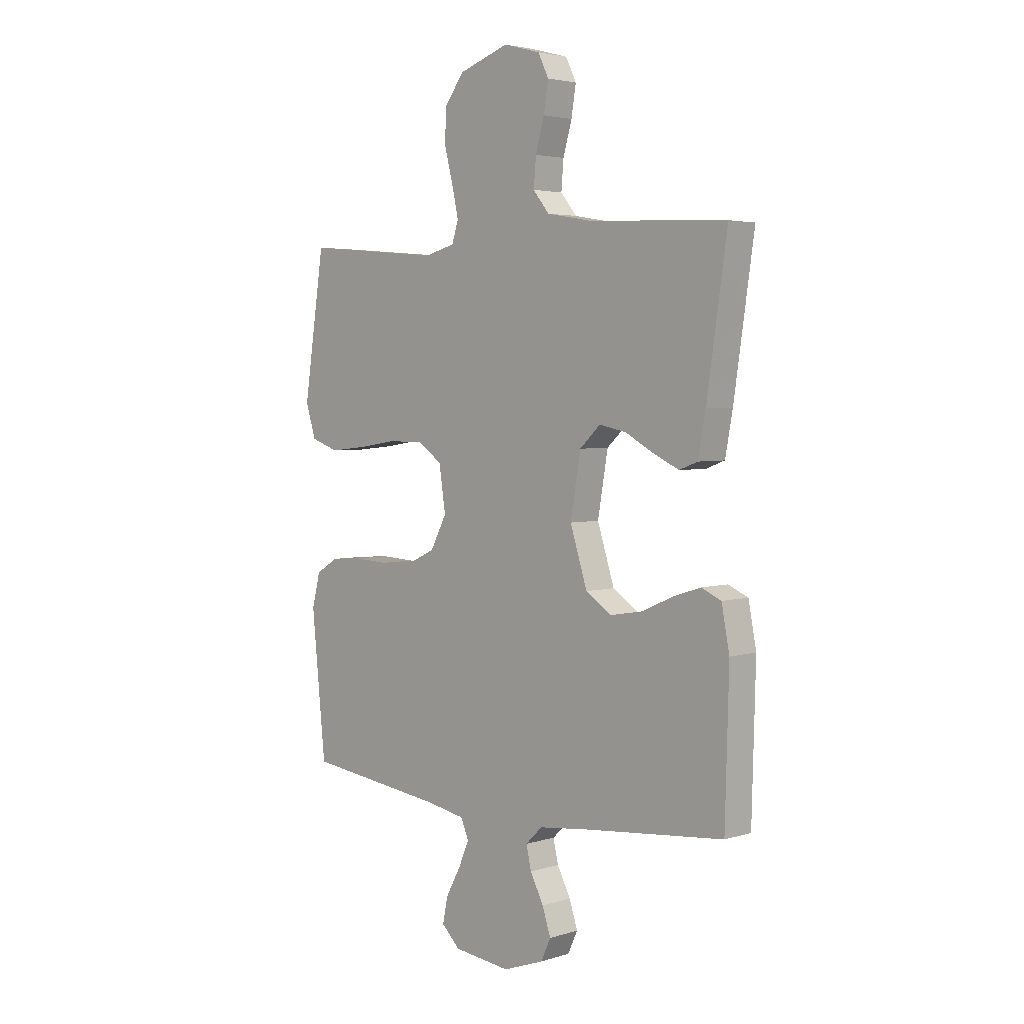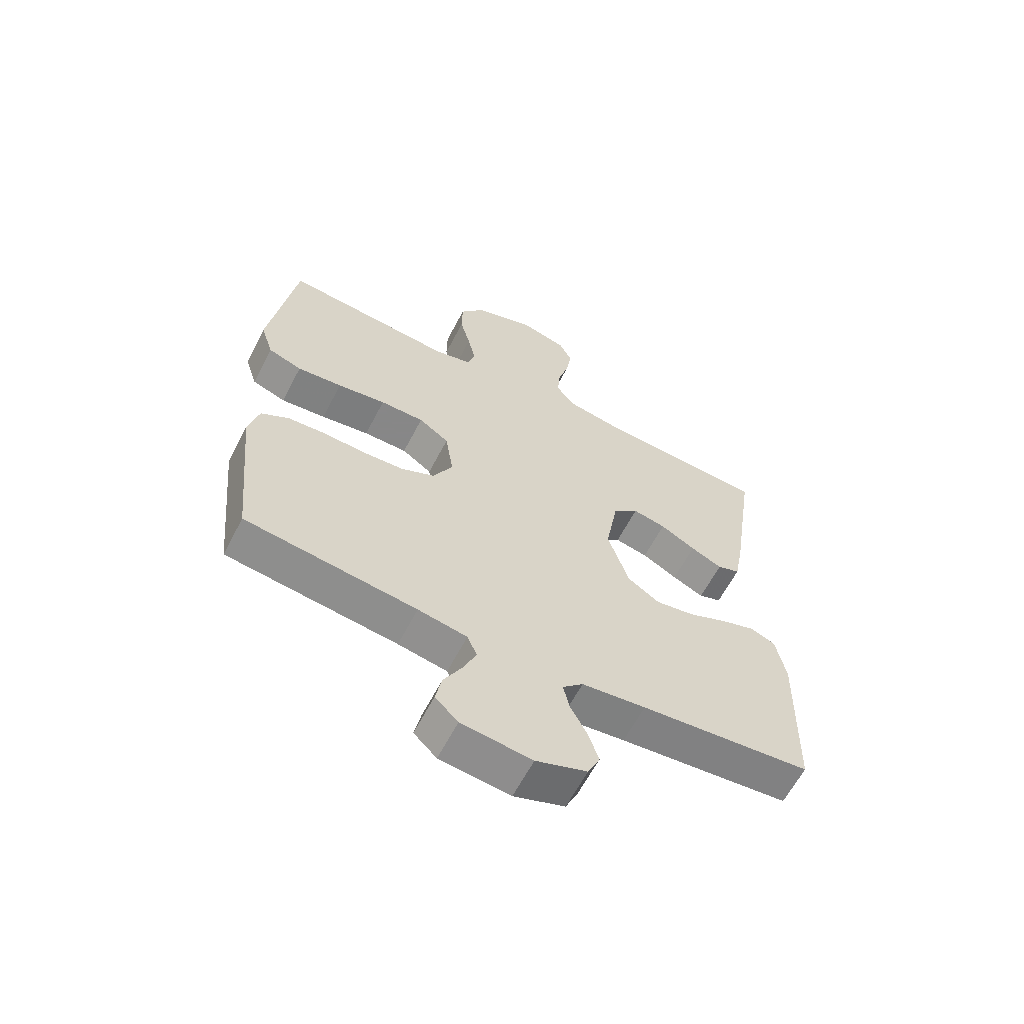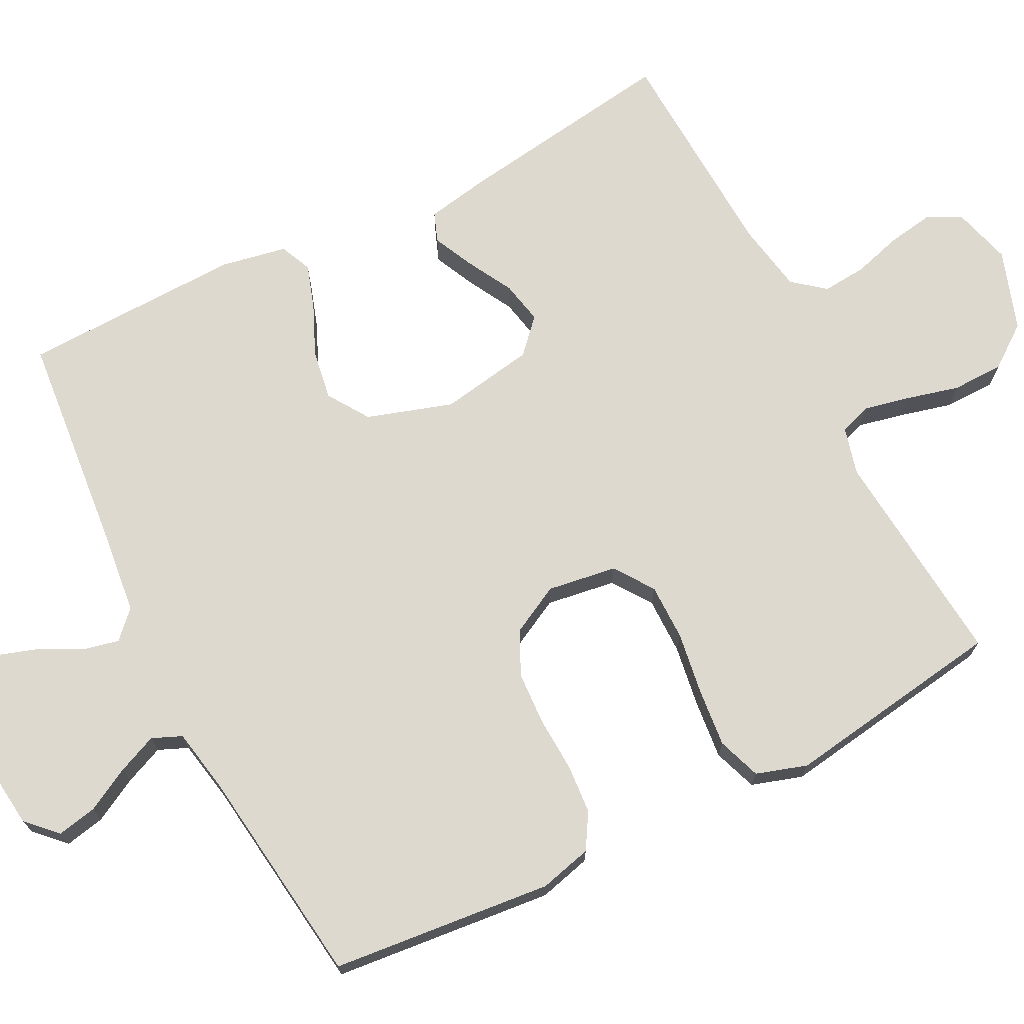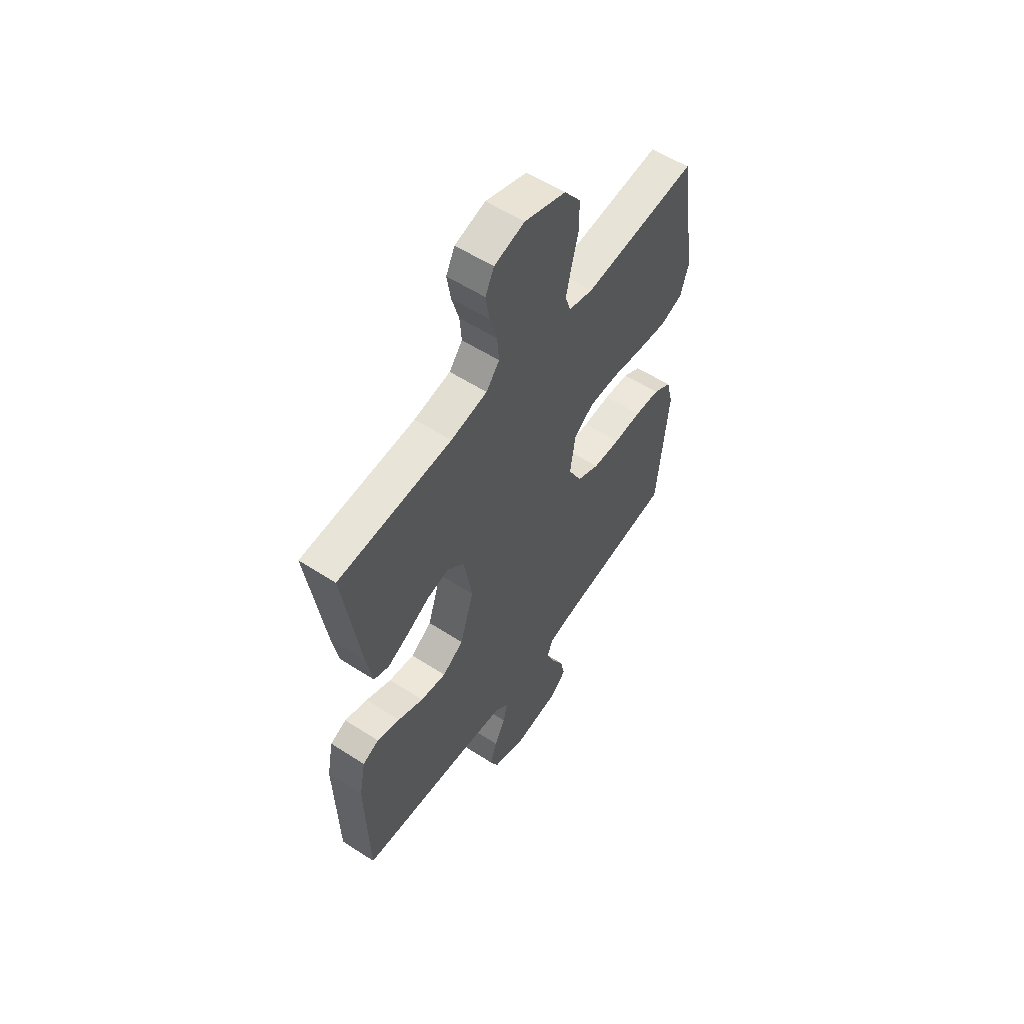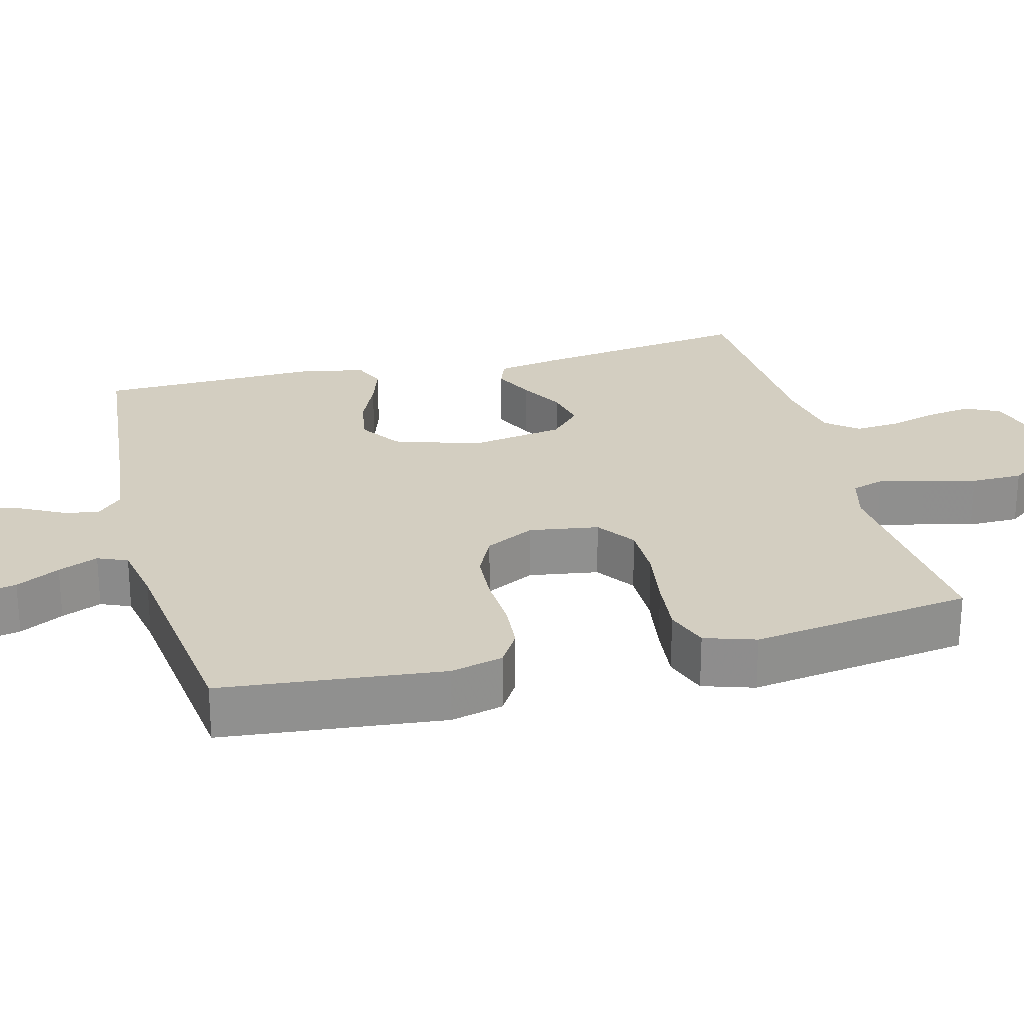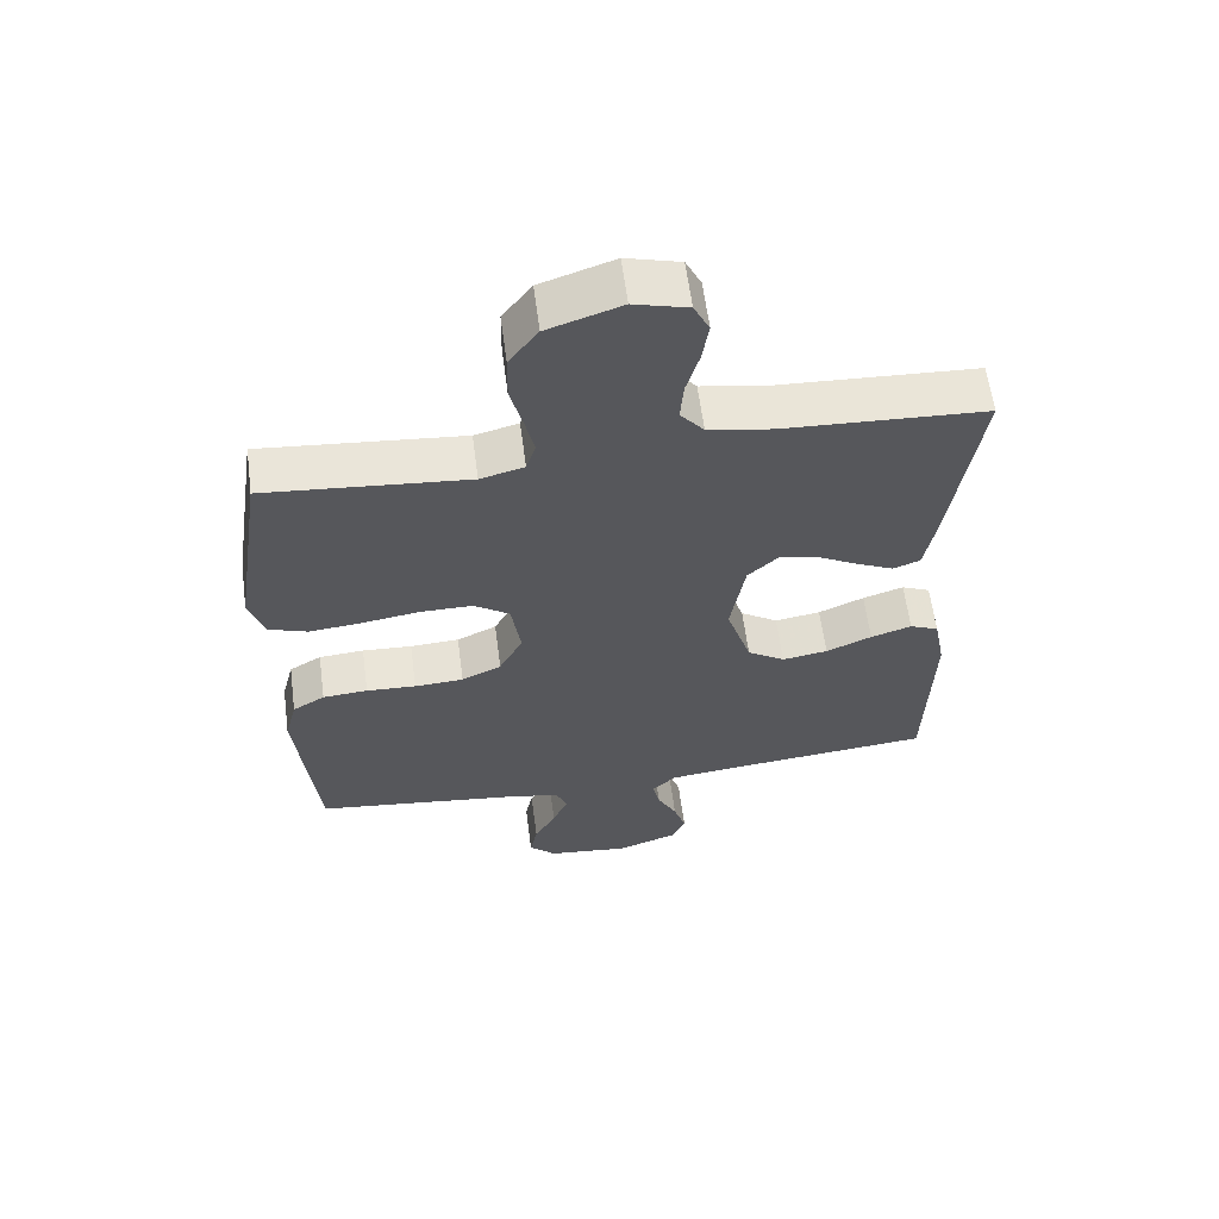
<metadata>
{"format":"obj","ext":"obj","renderer":"f3d","projection":"perspective","resolution":1024,"background":"white","views":[{"elev":3.6,"azim":44.5,"up":"+Z"},{"elev":-62.6,"azim":-27.4,"up":"+Z"},{"elev":71.4,"azim":-117.0,"up":"+Y"},{"elev":56.6,"azim":124.0,"up":"+Z"},{"elev":24.9,"azim":-104.3,"up":"+Y"},{"elev":61.0,"azim":-7.5,"up":"+Z"}]}
</metadata>
<code>
v 0.5 0.07 0.5
v 0.456 0.07 0.2
v 0.44 0.07 0.113
v 0.4 0.07 0.098
v 0.345 0.07 0.124
v 0.283 0.07 0.158
v 0.225 0.07 0.17
v 0.18 0.07 0.128
v 0.158 0.07 0
v 0.195 0.07 -0.116
v 0.251 0.07 -0.153
v 0.319 0.07 -0.142
v 0.387 0.07 -0.112
v 0.448 0.07 -0.092
v 0.491 0.07 -0.111
v 0.508 0.07 -0.2
v 0.5 0.07 -0.5
v 0.2 0.07 -0.529
v 0.088 0.07 -0.542
v 0.052 0.07 -0.577
v 0.063 0.07 -0.625
v 0.092 0.07 -0.681
v 0.11 0.07 -0.736
v 0.089 0.07 -0.782
v 0 0.07 -0.814
v -0.123 0.07 -0.8
v -0.163 0.07 -0.761
v -0.152 0.07 -0.707
v -0.12 0.07 -0.648
v -0.097 0.07 -0.594
v -0.114 0.07 -0.554
v -0.2 0.07 -0.538
v -0.5 0.07 -0.5
v -0.53 0.07 -0.2
v -0.512 0.07 -0.129
v -0.464 0.07 -0.1
v -0.397 0.07 -0.095
v -0.323 0.07 -0.099
v -0.25 0.07 -0.095
v -0.191 0.07 -0.067
v -0.156 0.07 0
v -0.17 0.07 0.094
v -0.223 0.07 0.131
v -0.3 0.07 0.131
v -0.385 0.07 0.118
v -0.464 0.07 0.11
v -0.523 0.07 0.131
v -0.545 0.07 0.2
v -0.5 0.07 0.5
v -0.2 0.07 0.473
v -0.135 0.07 0.49
v -0.121 0.07 0.534
v -0.135 0.07 0.597
v -0.153 0.07 0.667
v -0.152 0.07 0.737
v -0.109 0.07 0.795
v 0 0.07 0.832
v 0.08 0.07 0.81
v 0.103 0.07 0.763
v 0.093 0.07 0.701
v 0.074 0.07 0.635
v 0.069 0.07 0.575
v 0.104 0.07 0.532
v 0.2 0.07 0.515
v 0.5 0 0.5
v 0.456 0 0.2
v 0.44 0 0.113
v 0.4 0 0.098
v 0.345 0 0.124
v 0.283 0 0.158
v 0.225 0 0.17
v 0.18 0 0.128
v 0.158 0 0
v 0.195 0 -0.116
v 0.251 0 -0.153
v 0.319 0 -0.142
v 0.387 0 -0.112
v 0.448 0 -0.092
v 0.491 0 -0.111
v 0.508 0 -0.2
v 0.5 0 -0.5
v 0.2 0 -0.529
v 0.088 0 -0.542
v 0.052 0 -0.577
v 0.063 0 -0.625
v 0.092 0 -0.681
v 0.11 0 -0.736
v 0.089 0 -0.782
v 0 0 -0.814
v -0.123 0 -0.8
v -0.163 0 -0.761
v -0.152 0 -0.707
v -0.12 0 -0.648
v -0.097 0 -0.594
v -0.114 0 -0.554
v -0.2 0 -0.538
v -0.5 0 -0.5
v -0.53 0 -0.2
v -0.512 0 -0.129
v -0.464 0 -0.1
v -0.397 0 -0.095
v -0.323 0 -0.099
v -0.25 0 -0.095
v -0.191 0 -0.067
v -0.156 0 0
v -0.17 0 0.094
v -0.223 0 0.131
v -0.3 0 0.131
v -0.385 0 0.118
v -0.464 0 0.11
v -0.523 0 0.131
v -0.545 0 0.2
v -0.5 0 0.5
v -0.2 0 0.473
v -0.135 0 0.49
v -0.121 0 0.534
v -0.135 0 0.597
v -0.153 0 0.667
v -0.152 0 0.737
v -0.109 0 0.795
v 0 0 0.832
v 0.08 0 0.81
v 0.103 0 0.763
v 0.093 0 0.701
v 0.074 0 0.635
v 0.069 0 0.575
v 0.104 0 0.532
v 0.2 0 0.515
f 58 59 60 61
f 58 61 62
f 57 58 62
f 56 57 62
f 53 54 55 56
f 52 53 56 62
f 51 52 62 63
f 47 48 49 50
f 44 45 46 47
f 44 47 50 51
f 35 36 37 38
f 35 38 39
f 32 33 34 35
f 31 32 35 39
f 30 31 39 40
f 26 27 28 29
f 26 29 30
f 25 26 30
f 21 22 23 24
f 20 21 24 25
f 15 16 17 18
f 15 18 19
f 12 13 14 15
f 12 15 19 20
f 3 4 5 6
f 1 2 3 6
f 64 1 6 7
f 63 64 7 8
f 43 44 51 63
f 42 43 63 8
f 41 42 8 9
f 40 41 9 10
f 20 25 30 40
f 20 40 10 11
f 11 12 20
f 125 124 123 122
f 126 125 122
f 126 122 121
f 126 121 120
f 120 119 118 117
f 126 120 117 116
f 127 126 116 115
f 114 113 112 111
f 111 110 109 108
f 115 114 111 108
f 102 101 100 99
f 103 102 99
f 99 98 97 96
f 103 99 96 95
f 104 103 95 94
f 93 92 91 90
f 94 93 90
f 94 90 89
f 88 87 86 85
f 89 88 85 84
f 82 81 80 79
f 83 82 79
f 79 78 77 76
f 84 83 79 76
f 70 69 68 67
f 70 67 66 65
f 71 70 65 128
f 72 71 128 127
f 127 115 108 107
f 72 127 107 106
f 73 72 106 105
f 74 73 105 104
f 104 94 89 84
f 75 74 104 84
f 84 76 75
f 1 65 66 2
f 2 66 67 3
f 3 67 68 4
f 4 68 69 5
f 5 69 70 6
f 6 70 71 7
f 7 71 72 8
f 8 72 73 9
f 9 73 74 10
f 10 74 75 11
f 11 75 76 12
f 12 76 77 13
f 13 77 78 14
f 14 78 79 15
f 15 79 80 16
f 16 80 81 17
f 17 81 82 18
f 18 82 83 19
f 19 83 84 20
f 20 84 85 21
f 21 85 86 22
f 22 86 87 23
f 23 87 88 24
f 24 88 89 25
f 25 89 90 26
f 26 90 91 27
f 27 91 92 28
f 28 92 93 29
f 29 93 94 30
f 30 94 95 31
f 31 95 96 32
f 32 96 97 33
f 33 97 98 34
f 34 98 99 35
f 35 99 100 36
f 36 100 101 37
f 37 101 102 38
f 38 102 103 39
f 39 103 104 40
f 40 104 105 41
f 41 105 106 42
f 42 106 107 43
f 43 107 108 44
f 44 108 109 45
f 45 109 110 46
f 46 110 111 47
f 47 111 112 48
f 48 112 113 49
f 49 113 114 50
f 50 114 115 51
f 51 115 116 52
f 52 116 117 53
f 53 117 118 54
f 54 118 119 55
f 55 119 120 56
f 56 120 121 57
f 57 121 122 58
f 58 122 123 59
f 59 123 124 60
f 60 124 125 61
f 61 125 126 62
f 62 126 127 63
f 63 127 128 64
f 64 128 65 1

</code>
